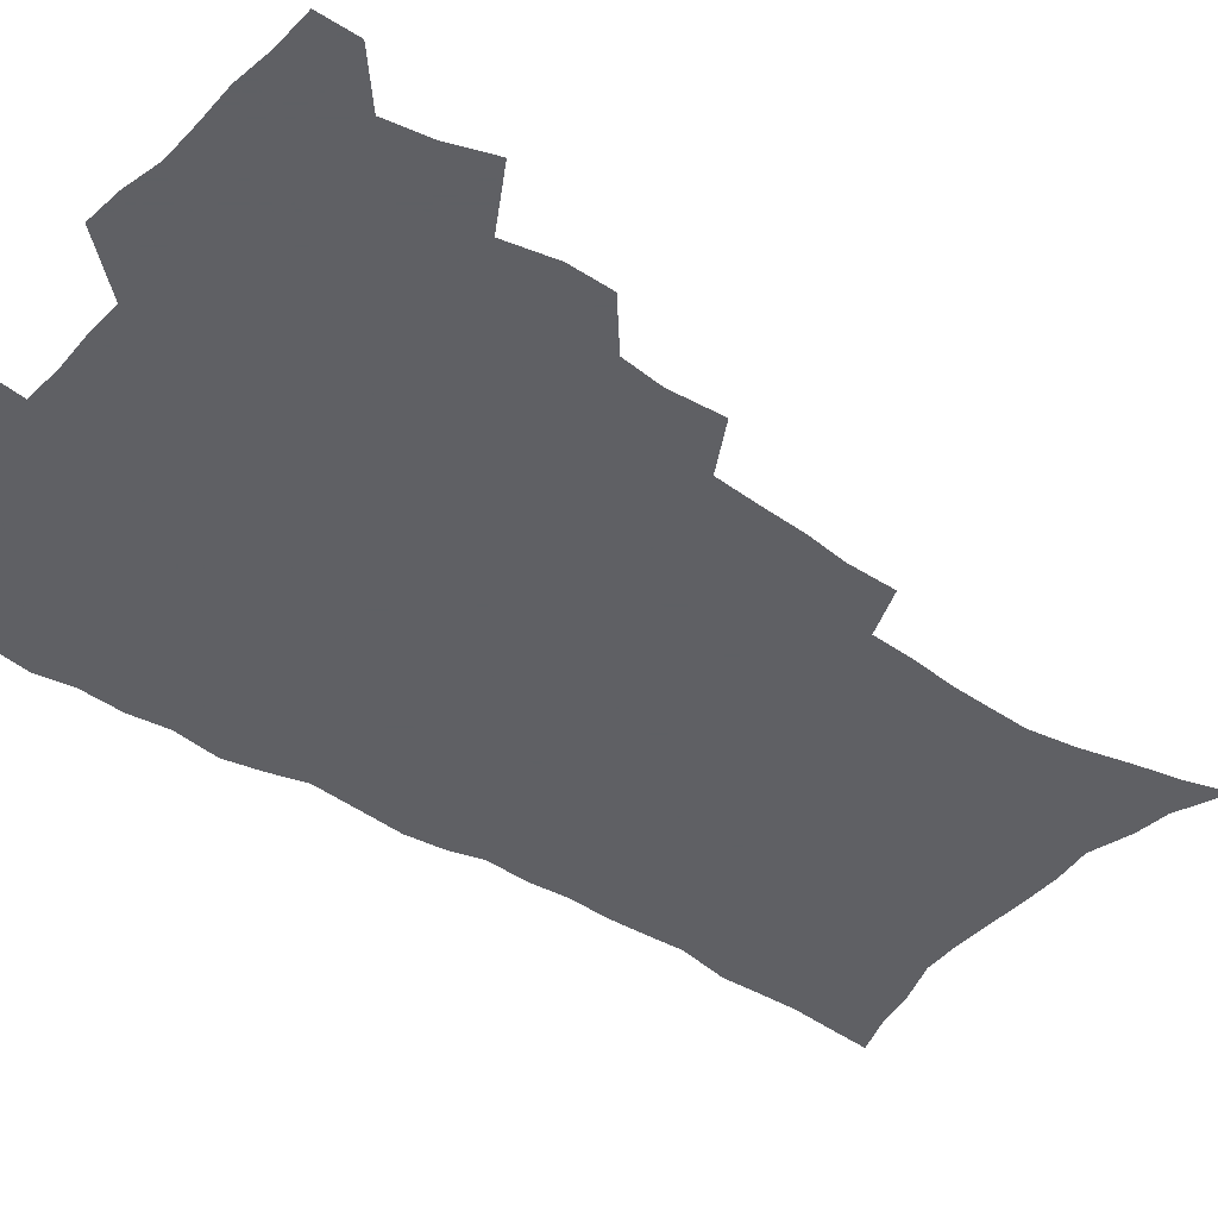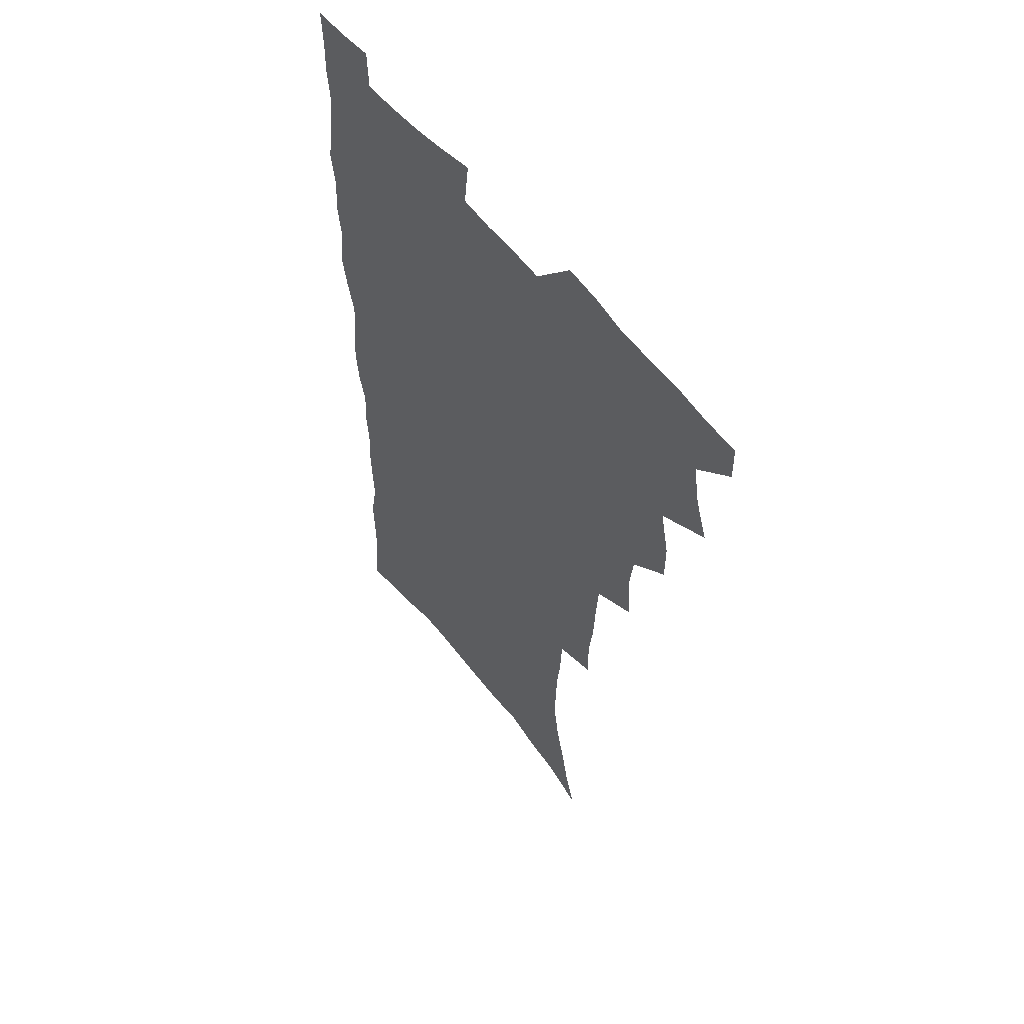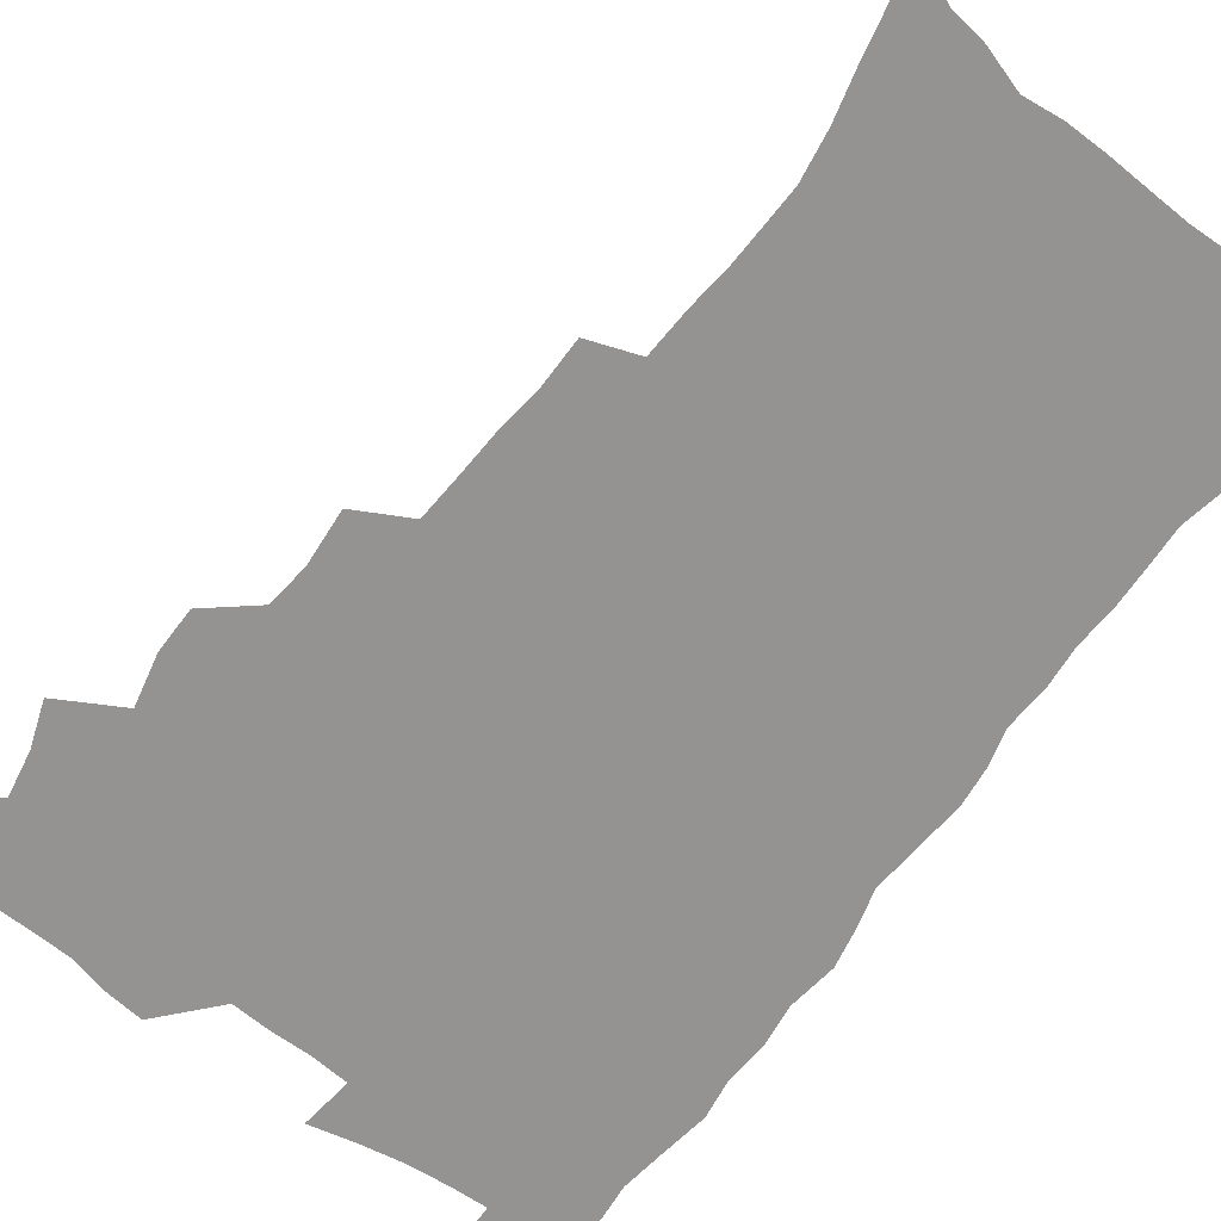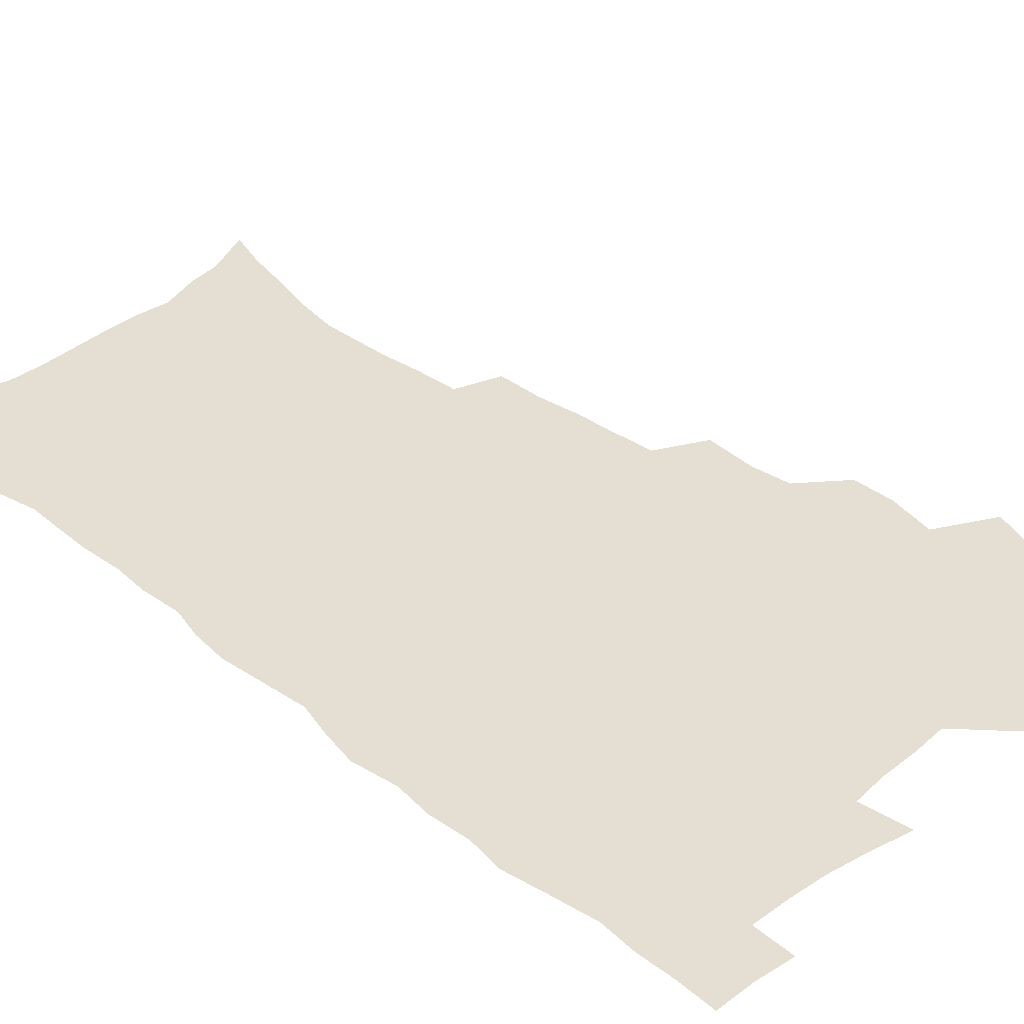
<metadata>
{"format":"obj","ext":"obj","renderer":"f3d","projection":"perspective","resolution":1024,"background":"white","views":[{"elev":-43.2,"azim":-127.2,"up":"+Z"},{"elev":56.1,"azim":-127.4,"up":"+Y"},{"elev":-66.8,"azim":-36.5,"up":"+Z"},{"elev":37.1,"azim":134.9,"up":"+Z"}]}
</metadata>
<code>
v 480.2 537.3 0
v 480.4 552.2 0
v 488.7 489.6 0
v 494.4 506 0
v 497.4 522.4 0
v 497.4 537.3 0
v 495.7 553 0
v 507 441.8 0
v 506.9 458.4 0
v 511 477.2 0
v 514.9 493.8 0
v 512.5 507.8 0
v 514.2 523 0
v 513.2 537.7 0
v 510.3 555.2 0
v 524.1 391.6 0
v 525.7 411.9 0
v 524 427.8 0
v 527.7 447.2 0
v 527.9 463.3 0
v 527.5 478.6 0
v 528.8 494.1 0
v 529.6 509.1 0
v 529.5 523.4 0
v 528.5 537.7 0
v 525.5 555.5 0
v 547.3 312.5 0
v 547.3 331.2 0
v 545.3 346.9 0
v 544.4 364.2 0
v 543.2 381.5 0
v 542.3 398.9 0
v 542.3 416.3 0
v 545.3 435.6 0
v 543.5 449.6 0
v 544.9 465.7 0
v 545.5 481 0
v 544.1 495.2 0
v 544.7 509.7 0
v 544.1 524.2 0
v 542.7 539 0
v 540.3 556.2 0
v 552.8 174.2 0
v 557.9 190.8 0
v 561.3 207 0
v 566 226 0
v 568.8 243.7 0
v 568.4 258.1 0
v 567.9 273.5 0
v 566.2 288.3 0
v 565.3 306.2 0
v 564.4 323.9 0
v 562.7 339.3 0
v 561.7 355.6 0
v 560.6 371.7 0
v 559.8 388.2 0
v 560.1 405.5 0
v 559.9 421.8 0
v 559.6 437.1 0
v 561.5 453.8 0
v 560.2 467.5 0
v 560.8 482.3 0
v 561.8 496.5 0
v 560 510.8 0
v 558.6 525.5 0
v 557.1 540.8 0
v 554.5 559.7 0
v 571.7 182.7 0
v 572.9 196.2 0
v 579.8 218.6 0
v 581.9 235.7 0
v 582.7 251.7 0
v 582.7 267.3 0
v 581.2 281.2 0
v 579.4 295.4 0
v 579.9 314.9 0
v 578.9 330.9 0
v 578 346.2 0
v 577.4 362.4 0
v 575.7 376.8 0
v 576 394 0
v 574.7 408.2 0
v 575.6 425 0
v 575 439.5 0
v 575.4 454.8 0
v 575.5 469.1 0
v 575.8 483.5 0
v 575.2 497.4 0
v 575.5 511.1 0
v 574 525.4 0
v 572.2 541.2 0
v 568.9 561.4 0
v 584.7 184.5 0
v 591.3 206.9 0
v 594.8 226.3 0
v 595 240.8 0
v 596.5 259.4 0
v 595.4 272.7 0
v 594.1 286.6 0
v 593.9 304 0
v 592.7 318.7 0
v 591.3 333 0
v 592.4 352.1 0
v 591.3 366 0
v 590.2 380.8 0
v 590 396.6 0
v 590.1 412 0
v 590.3 427.5 0
v 589.6 441.4 0
v 589.8 456 0
v 590.6 471 0
v 590.2 484.2 0
v 589.7 497.9 0
v 589.3 511.8 0
v 588.1 526.5 0
v 587.2 540.9 0
v 600.8 189.6 0
v 605 209.8 0
v 606.9 227.8 0
v 607.7 244.4 0
v 608 260.2 0
v 607.3 274.5 0
v 606.8 290.7 0
v 606.2 306.4 0
v 605.7 322.9 0
v 605.8 340 0
v 604.9 352 0
v 604.4 368.6 0
v 604.1 384 0
v 604.5 400.3 0
v 603.8 413.3 0
v 604 428.6 0
v 603.7 442.6 0
v 603.7 456.7 0
v 603.9 470.8 0
v 604 484.6 0
v 604.2 498.2 0
v 603.5 512.1 0
v 602.3 527.1 0
v 601.4 541.8 0
v 614.8 188.1 0
v 618.6 213 0
v 619.8 230.7 0
v 619.9 246 0
v 620.1 262.6 0
v 619.6 277.1 0
v 619 291.7 0
v 618.8 309.2 0
v 618.5 326.3 0
v 618.1 341 0
v 617.6 354.2 0
v 617.4 370 0
v 617.2 384.8 0
v 617.2 400.1 0
v 617 413.1 0
v 617.4 429.6 0
v 617.3 443.1 0
v 617.6 457.7 0
v 617.8 471.4 0
v 617.7 484.7 0
v 617.8 498.4 0
v 617.9 512 0
v 617.8 525.7 0
v 616.1 541.7 0
v 629.7 188.4 0
v 631.6 212.1 0
v 632.2 231 0
v 632.3 247.6 0
v 632.2 263.9 0
v 631.9 278.5 0
v 631.6 294.9 0
v 631.1 310.1 0
v 630.9 326 0
v 630.6 340.9 0
v 630.4 355.4 0
v 630.3 370.1 0
v 630.3 386 0
v 630.2 400 0
v 630.4 414.5 0
v 630.6 429.9 0
v 630.7 443.3 0
v 631 457.6 0
v 631.2 471.2 0
v 631.3 484.7 0
v 631.6 498.4 0
v 631.7 512 0
v 631.7 525.5 0
v 630.4 542.9 0
v 628 562.4 0
v 644.8 189.2 0
v 644.8 213.2 0
v 644.6 231 0
v 644.7 246 0
v 644.3 263.5 0
v 644.2 279.3 0
v 643.9 294.6 0
v 643.4 311.5 0
v 643.3 326.2 0
v 643.3 340.1 0
v 643.2 354.6 0
v 643.1 370.8 0
v 643.2 385.5 0
v 643.4 399.8 0
v 643.6 414.3 0
v 643.7 429.3 0
v 644.1 443.1 0
v 644.3 457.3 0
v 644.8 471 0
v 645.2 485.2 0
v 645.4 498.5 0
v 645.5 511.9 0
v 645.6 526 0
v 645.4 541.4 0
v 644.2 558.7 0
v 659.7 190 0
v 658.2 211.6 0
v 657.5 228.9 0
v 657 245.6 0
v 658.6 257.5 0
v 656.6 277.5 0
v 656.4 293.3 0
v 656 308.9 0
v 655.6 325.2 0
v 655.7 340 0
v 655.9 354.5 0
v 655.9 369.6 0
v 656.2 384.3 0
v 656.7 398.2 0
v 656.9 413.2 0
v 657.4 427.4 0
v 657.6 442 0
v 658.4 455.7 0
v 658.4 470.4 0
v 658.7 484.3 0
v 658.9 498.2 0
v 659.6 512 0
v 659.8 526 0
v 660.3 540 0
v 660 556 0
v 674.1 189.6 0
v 672.1 208.7 0
v 670.2 228.3 0
v 670.8 242.1 0
v 670.3 257.8 0
v 668.4 278.6 0
v 668.9 291.9 0
v 668 309.2 0
v 667.9 324.1 0
v 668.4 338.2 0
v 669 352.2 0
v 668.6 368.3 0
v 669.6 382 0
v 670.1 396.4 0
v 671.6 409.8 0
v 671.6 424.8 0
v 671.3 440.4 0
v 672.2 454.4 0
v 672.5 469 0
v 672.1 484.1 0
v 672.9 497.6 0
v 673.5 511.4 0
v 674.2 525.6 0
v 674.6 540 0
v 675.1 554.6 0
v 689.9 184.4 0
v 686.8 204.4 0
v 683.4 225.5 0
v 683.8 240.1 0
v 682.6 257.2 0
v 682.8 272.3 0
v 681.5 289.5 0
v 681.9 303.9 0
v 680.3 321.4 0
v 682.3 334 0
v 682.6 348.9 0
v 683.8 363 0
v 683.4 378.7 0
v 684.3 393.1 0
v 685.4 407.3 0
v 685.3 423 0
v 686.5 436.9 0
v 686.6 452.3 0
v 687.1 467 0
v 686.9 482 0
v 687.7 496.1 0
v 687.9 510.7 0
v 688.6 524.9 0
v 689.2 539.1 0
v 689.8 554 0
v 690.4 570.2 0
v 704.2 182 0
v 701.4 200.4 0
v 700.5 216.8 0
v 699.3 233.5 0
v 696.7 252 0
v 696.8 267 0
v 696.6 282.5 0
v 696 298.5 0
v 696.9 312.9 0
v 697.1 327.9 0
v 697.8 342.6 0
v 699.9 356.2 0
v 699.9 372 0
v 699.7 388 0
v 700.4 403.1 0
v 700.4 419 0
v 700.6 434.4 0
v 703.1 448.2 0
v 703.2 463.6 0
v 701.4 480.1 0
v 703.5 494 0
v 703.4 509.1 0
v 703.2 524.2 0
v 703.4 538.4 0
v 704.9 553.4 0
v 705.7 568.3 0
v 719.4 177 0
v 718.2 193.1 0
v 716.8 209.4 0
v 717.1 223.7 0
v 717.7 238.4 0
v 714 257.6 0
v 714.7 271.8 0
v 715.2 286.5 0
v 714.4 302.9 0
v 715.6 317.2 0
v 714.7 334 0
v 718 346.9 0
v 719.7 361.6 0
v 718.1 379.2 0
v 716.7 397.1 0
v 720.3 410.7 0
v 723.2 425.1 0
v 720.8 443 0
v 722.7 457.7 0
v 721.6 474.3 0
v 723.8 488.8 0
v 721.2 506 0
v 718.9 523.2 0
v 720.3 538 0
v 720 553 0
v 720.7 567.9 0
f 5 6 1
f 1 6 2
f 6 7 2
f 10 11 3
f 3 11 4
f 11 12 4
f 4 12 5
f 12 13 5
f 5 13 6
f 13 14 6
f 6 14 7
f 14 15 7
f 18 19 8
f 8 19 9
f 19 20 9
f 9 20 10
f 20 21 10
f 10 21 11
f 21 22 11
f 11 22 12
f 22 23 12
f 12 23 13
f 23 24 13
f 13 24 14
f 24 25 14
f 14 25 15
f 25 26 15
f 31 32 16
f 16 32 17
f 32 33 17
f 17 33 18
f 33 34 18
f 18 34 19
f 34 35 19
f 19 35 20
f 35 36 20
f 20 36 21
f 36 37 21
f 21 37 22
f 37 38 22
f 22 38 23
f 38 39 23
f 23 39 24
f 39 40 24
f 24 40 25
f 40 41 25
f 25 41 26
f 41 42 26
f 51 52 27
f 27 52 28
f 52 53 28
f 28 53 29
f 53 54 29
f 29 54 30
f 54 55 30
f 30 55 31
f 55 56 31
f 31 56 32
f 56 57 32
f 32 57 33
f 57 58 33
f 33 58 34
f 58 59 34
f 34 59 35
f 59 60 35
f 35 60 36
f 60 61 36
f 36 61 37
f 61 62 37
f 37 62 38
f 62 63 38
f 38 63 39
f 63 64 39
f 39 64 40
f 64 65 40
f 40 65 41
f 65 66 41
f 41 66 42
f 66 67 42
f 43 68 44
f 68 69 44
f 44 69 45
f 69 70 45
f 45 70 46
f 70 71 46
f 46 71 47
f 71 72 47
f 47 72 48
f 72 73 48
f 48 73 49
f 73 74 49
f 49 74 50
f 74 75 50
f 50 75 51
f 75 76 51
f 51 76 52
f 76 77 52
f 52 77 53
f 77 78 53
f 53 78 54
f 78 79 54
f 54 79 55
f 79 80 55
f 55 80 56
f 80 81 56
f 56 81 57
f 81 82 57
f 57 82 58
f 82 83 58
f 58 83 59
f 83 84 59
f 59 84 60
f 84 85 60
f 60 85 61
f 85 86 61
f 61 86 62
f 86 87 62
f 62 87 63
f 87 88 63
f 63 88 64
f 88 89 64
f 64 89 65
f 89 90 65
f 65 90 66
f 90 91 66
f 66 91 67
f 91 92 67
f 68 93 69
f 93 94 69
f 69 94 70
f 94 95 70
f 70 95 71
f 95 96 71
f 71 96 72
f 96 97 72
f 72 97 73
f 97 98 73
f 73 98 74
f 98 99 74
f 74 99 75
f 99 100 75
f 75 100 76
f 100 101 76
f 76 101 77
f 101 102 77
f 77 102 78
f 102 103 78
f 78 103 79
f 103 104 79
f 79 104 80
f 104 105 80
f 80 105 81
f 105 106 81
f 81 106 82
f 106 107 82
f 82 107 83
f 107 108 83
f 83 108 84
f 108 109 84
f 84 109 85
f 109 110 85
f 85 110 86
f 110 111 86
f 86 111 87
f 111 112 87
f 87 112 88
f 112 113 88
f 88 113 89
f 113 114 89
f 89 114 90
f 114 115 90
f 90 115 91
f 115 116 91
f 91 116 92
f 93 117 94
f 117 118 94
f 94 118 95
f 118 119 95
f 95 119 96
f 119 120 96
f 96 120 97
f 120 121 97
f 97 121 98
f 121 122 98
f 98 122 99
f 122 123 99
f 99 123 100
f 123 124 100
f 100 124 101
f 124 125 101
f 101 125 102
f 125 126 102
f 102 126 103
f 126 127 103
f 103 127 104
f 127 128 104
f 104 128 105
f 128 129 105
f 105 129 106
f 129 130 106
f 106 130 107
f 130 131 107
f 107 131 108
f 131 132 108
f 108 132 109
f 132 133 109
f 109 133 110
f 133 134 110
f 110 134 111
f 134 135 111
f 111 135 112
f 135 136 112
f 112 136 113
f 136 137 113
f 113 137 114
f 137 138 114
f 114 138 115
f 138 139 115
f 115 139 116
f 139 140 116
f 117 141 118
f 141 142 118
f 118 142 119
f 142 143 119
f 119 143 120
f 143 144 120
f 120 144 121
f 144 145 121
f 121 145 122
f 145 146 122
f 122 146 123
f 146 147 123
f 123 147 124
f 147 148 124
f 124 148 125
f 148 149 125
f 125 149 126
f 149 150 126
f 126 150 127
f 150 151 127
f 127 151 128
f 151 152 128
f 128 152 129
f 152 153 129
f 129 153 130
f 153 154 130
f 130 154 131
f 154 155 131
f 131 155 132
f 155 156 132
f 132 156 133
f 156 157 133
f 133 157 134
f 157 158 134
f 134 158 135
f 158 159 135
f 135 159 136
f 159 160 136
f 136 160 137
f 160 161 137
f 137 161 138
f 161 162 138
f 138 162 139
f 162 163 139
f 139 163 140
f 163 164 140
f 141 165 142
f 165 166 142
f 142 166 143
f 166 167 143
f 143 167 144
f 167 168 144
f 144 168 145
f 168 169 145
f 145 169 146
f 169 170 146
f 146 170 147
f 170 171 147
f 147 171 148
f 171 172 148
f 148 172 149
f 172 173 149
f 149 173 150
f 173 174 150
f 150 174 151
f 174 175 151
f 151 175 152
f 175 176 152
f 152 176 153
f 176 177 153
f 153 177 154
f 177 178 154
f 154 178 155
f 178 179 155
f 155 179 156
f 179 180 156
f 156 180 157
f 180 181 157
f 157 181 158
f 181 182 158
f 158 182 159
f 182 183 159
f 159 183 160
f 183 184 160
f 160 184 161
f 184 185 161
f 161 185 162
f 185 186 162
f 162 186 163
f 186 187 163
f 163 187 164
f 187 188 164
f 165 190 166
f 190 191 166
f 166 191 167
f 191 192 167
f 167 192 168
f 192 193 168
f 168 193 169
f 193 194 169
f 169 194 170
f 194 195 170
f 170 195 171
f 195 196 171
f 171 196 172
f 196 197 172
f 172 197 173
f 197 198 173
f 173 198 174
f 198 199 174
f 174 199 175
f 199 200 175
f 175 200 176
f 200 201 176
f 176 201 177
f 201 202 177
f 177 202 178
f 202 203 178
f 178 203 179
f 203 204 179
f 179 204 180
f 204 205 180
f 180 205 181
f 205 206 181
f 181 206 182
f 206 207 182
f 182 207 183
f 207 208 183
f 183 208 184
f 208 209 184
f 184 209 185
f 209 210 185
f 185 210 186
f 210 211 186
f 186 211 187
f 211 212 187
f 187 212 188
f 212 213 188
f 188 213 189
f 213 214 189
f 190 215 191
f 215 216 191
f 191 216 192
f 216 217 192
f 192 217 193
f 217 218 193
f 193 218 194
f 218 219 194
f 194 219 195
f 219 220 195
f 195 220 196
f 220 221 196
f 196 221 197
f 221 222 197
f 197 222 198
f 222 223 198
f 198 223 199
f 223 224 199
f 199 224 200
f 224 225 200
f 200 225 201
f 225 226 201
f 201 226 202
f 226 227 202
f 202 227 203
f 227 228 203
f 203 228 204
f 228 229 204
f 204 229 205
f 229 230 205
f 205 230 206
f 230 231 206
f 206 231 207
f 231 232 207
f 207 232 208
f 232 233 208
f 208 233 209
f 233 234 209
f 209 234 210
f 234 235 210
f 210 235 211
f 235 236 211
f 211 236 212
f 236 237 212
f 212 237 213
f 237 238 213
f 213 238 214
f 238 239 214
f 215 240 216
f 240 241 216
f 216 241 217
f 241 242 217
f 217 242 218
f 242 243 218
f 218 243 219
f 243 244 219
f 219 244 220
f 244 245 220
f 220 245 221
f 245 246 221
f 221 246 222
f 246 247 222
f 222 247 223
f 247 248 223
f 223 248 224
f 248 249 224
f 224 249 225
f 249 250 225
f 225 250 226
f 250 251 226
f 226 251 227
f 251 252 227
f 227 252 228
f 252 253 228
f 228 253 229
f 253 254 229
f 229 254 230
f 254 255 230
f 230 255 231
f 255 256 231
f 231 256 232
f 256 257 232
f 232 257 233
f 257 258 233
f 233 258 234
f 258 259 234
f 234 259 235
f 259 260 235
f 235 260 236
f 260 261 236
f 236 261 237
f 261 262 237
f 237 262 238
f 262 263 238
f 238 263 239
f 263 264 239
f 240 265 241
f 265 266 241
f 241 266 242
f 266 267 242
f 242 267 243
f 267 268 243
f 243 268 244
f 268 269 244
f 244 269 245
f 269 270 245
f 245 270 246
f 270 271 246
f 246 271 247
f 271 272 247
f 247 272 248
f 272 273 248
f 248 273 249
f 273 274 249
f 249 274 250
f 274 275 250
f 250 275 251
f 275 276 251
f 251 276 252
f 276 277 252
f 252 277 253
f 277 278 253
f 253 278 254
f 278 279 254
f 254 279 255
f 279 280 255
f 255 280 256
f 280 281 256
f 256 281 257
f 281 282 257
f 257 282 258
f 282 283 258
f 258 283 259
f 283 284 259
f 259 284 260
f 284 285 260
f 260 285 261
f 285 286 261
f 261 286 262
f 286 287 262
f 262 287 263
f 287 288 263
f 263 288 264
f 288 289 264
f 265 291 266
f 291 292 266
f 266 292 267
f 292 293 267
f 267 293 268
f 293 294 268
f 268 294 269
f 294 295 269
f 269 295 270
f 295 296 270
f 270 296 271
f 296 297 271
f 271 297 272
f 297 298 272
f 272 298 273
f 298 299 273
f 273 299 274
f 299 300 274
f 274 300 275
f 300 301 275
f 275 301 276
f 301 302 276
f 276 302 277
f 302 303 277
f 277 303 278
f 303 304 278
f 278 304 279
f 304 305 279
f 279 305 280
f 305 306 280
f 280 306 281
f 306 307 281
f 281 307 282
f 307 308 282
f 282 308 283
f 308 309 283
f 283 309 284
f 309 310 284
f 284 310 285
f 310 311 285
f 285 311 286
f 311 312 286
f 286 312 287
f 312 313 287
f 287 313 288
f 313 314 288
f 288 314 289
f 314 315 289
f 289 315 290
f 315 316 290
f 291 317 292
f 317 318 292
f 292 318 293
f 318 319 293
f 293 319 294
f 319 320 294
f 294 320 295
f 320 321 295
f 295 321 296
f 321 322 296
f 296 322 297
f 322 323 297
f 297 323 298
f 323 324 298
f 298 324 299
f 324 325 299
f 299 325 300
f 325 326 300
f 300 326 301
f 326 327 301
f 301 327 302
f 327 328 302
f 302 328 303
f 328 329 303
f 303 329 304
f 329 330 304
f 304 330 305
f 330 331 305
f 305 331 306
f 331 332 306
f 306 332 307
f 332 333 307
f 307 333 308
f 333 334 308
f 308 334 309
f 334 335 309
f 309 335 310
f 335 336 310
f 310 336 311
f 336 337 311
f 311 337 312
f 337 338 312
f 312 338 313
f 338 339 313
f 313 339 314
f 339 340 314
f 314 340 315
f 340 341 315
f 315 341 316
f 341 342 316

</code>
